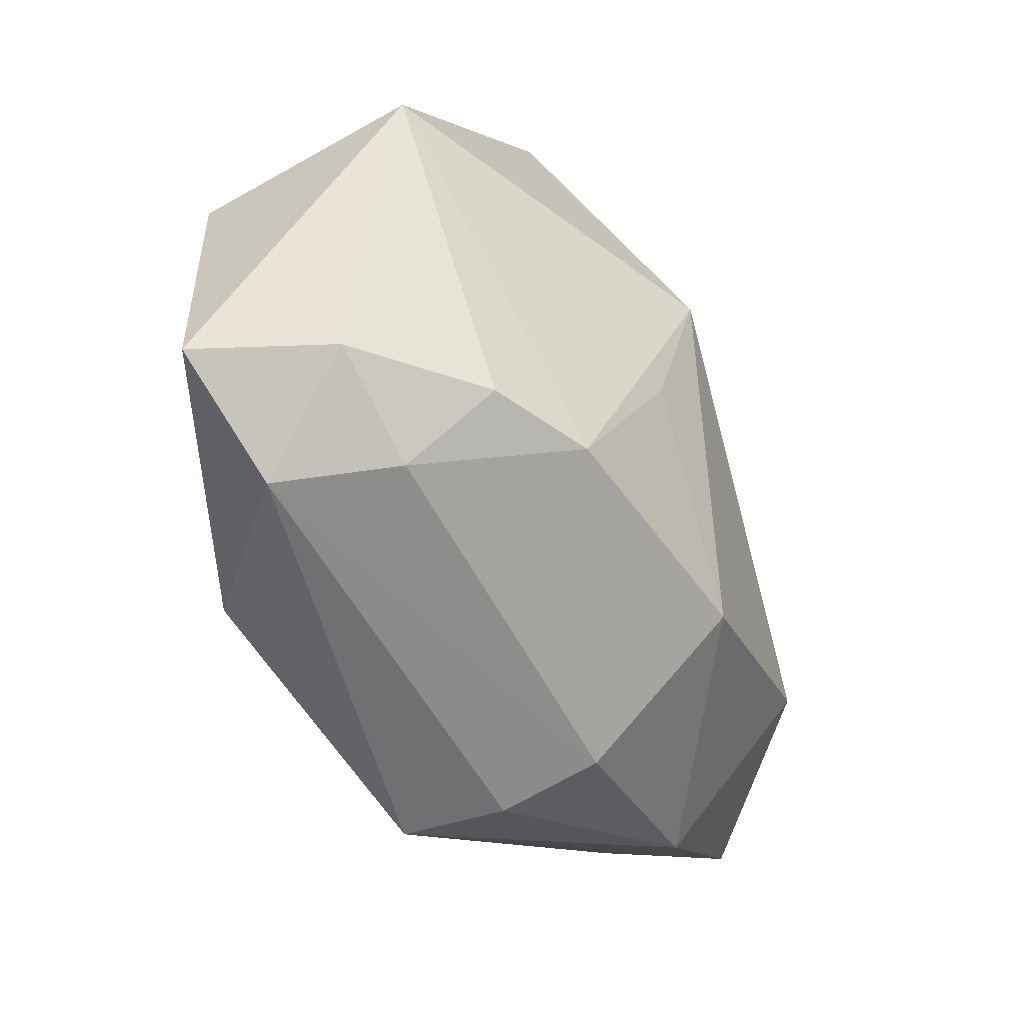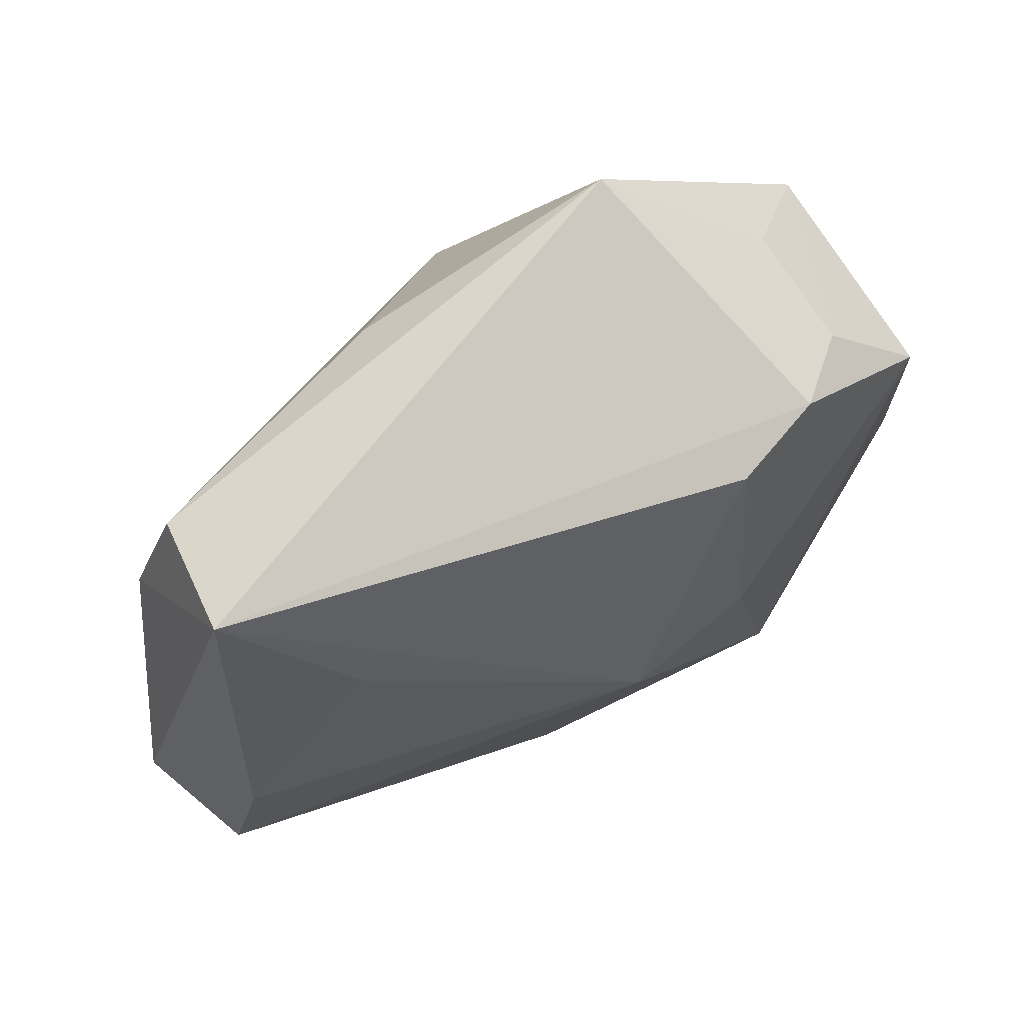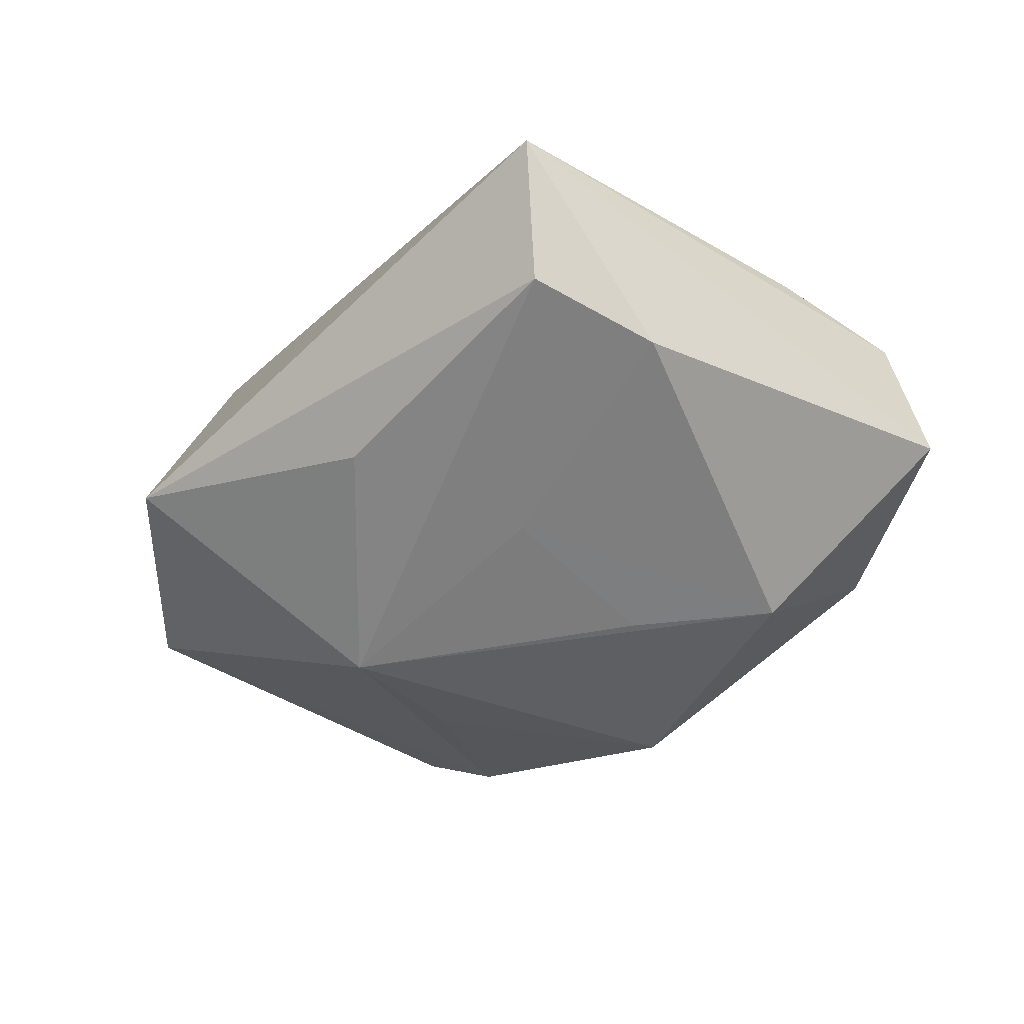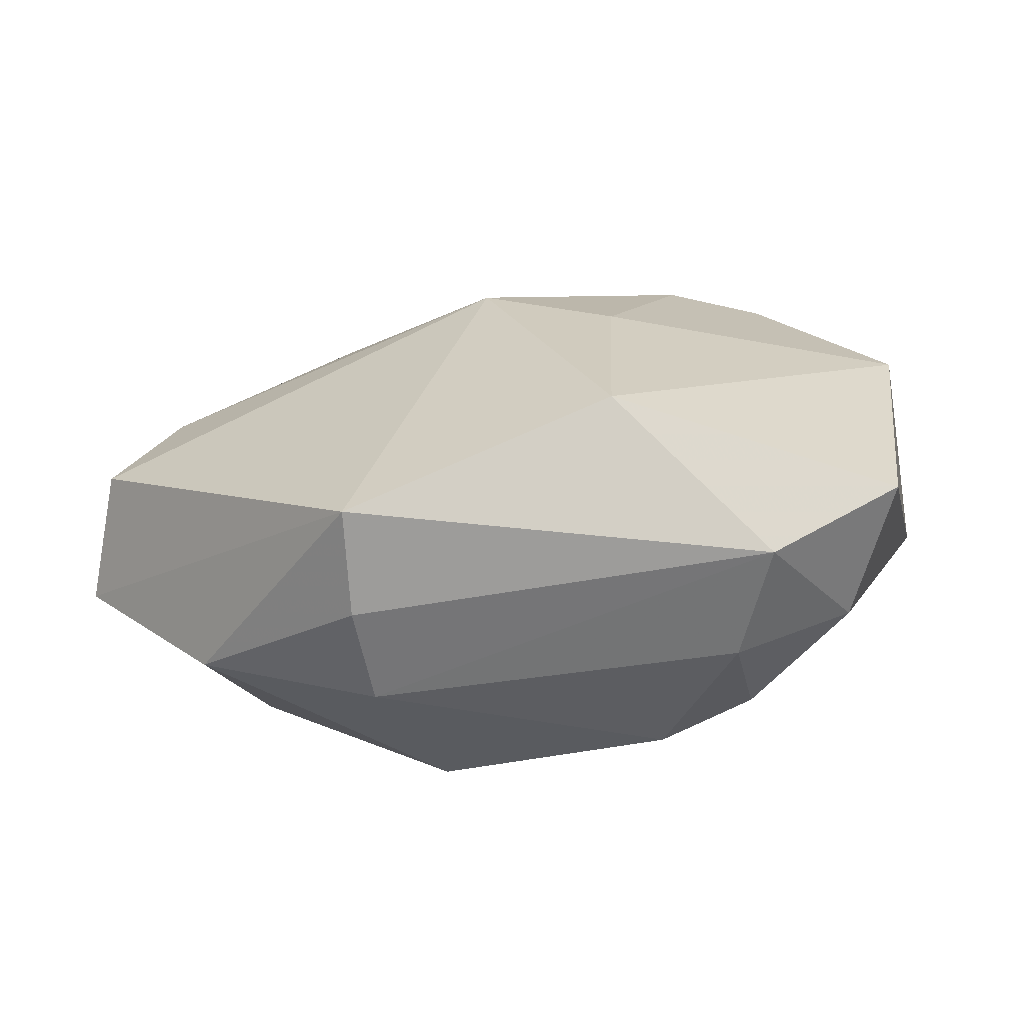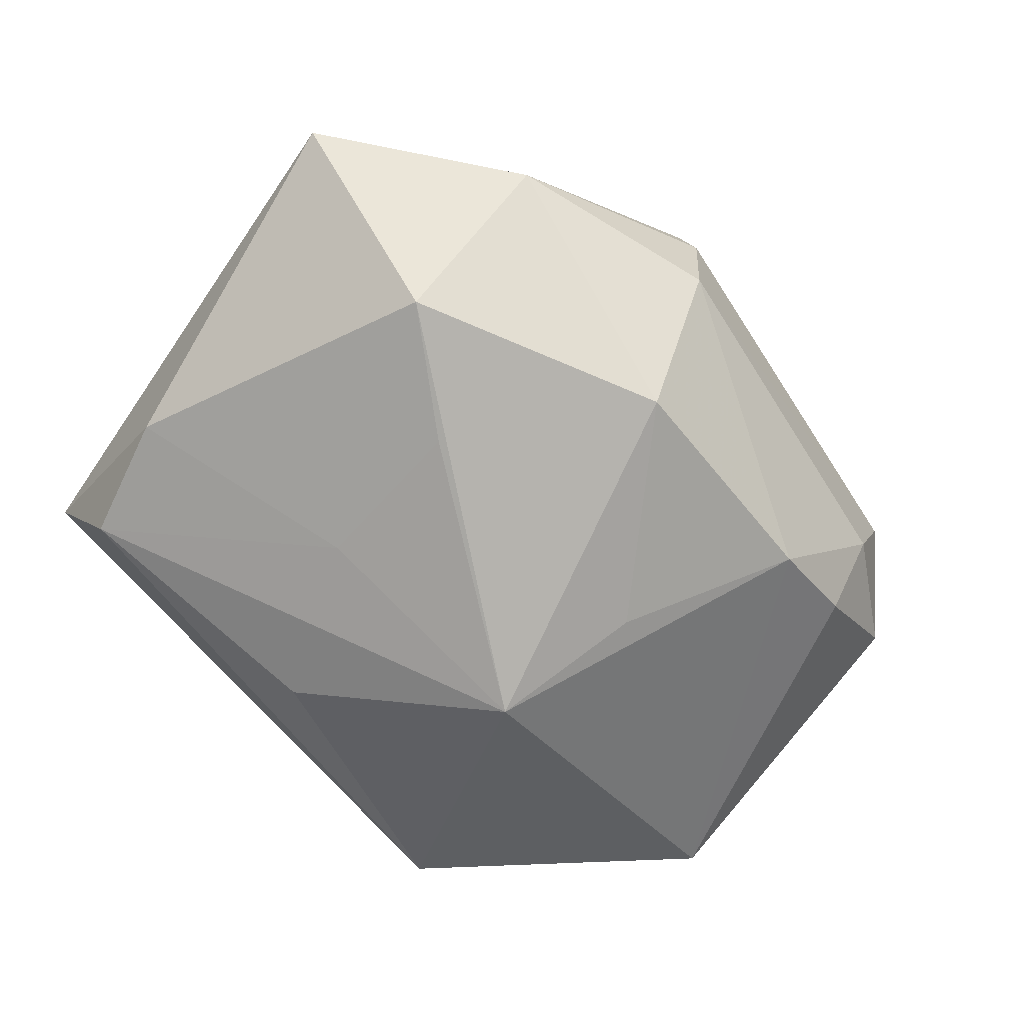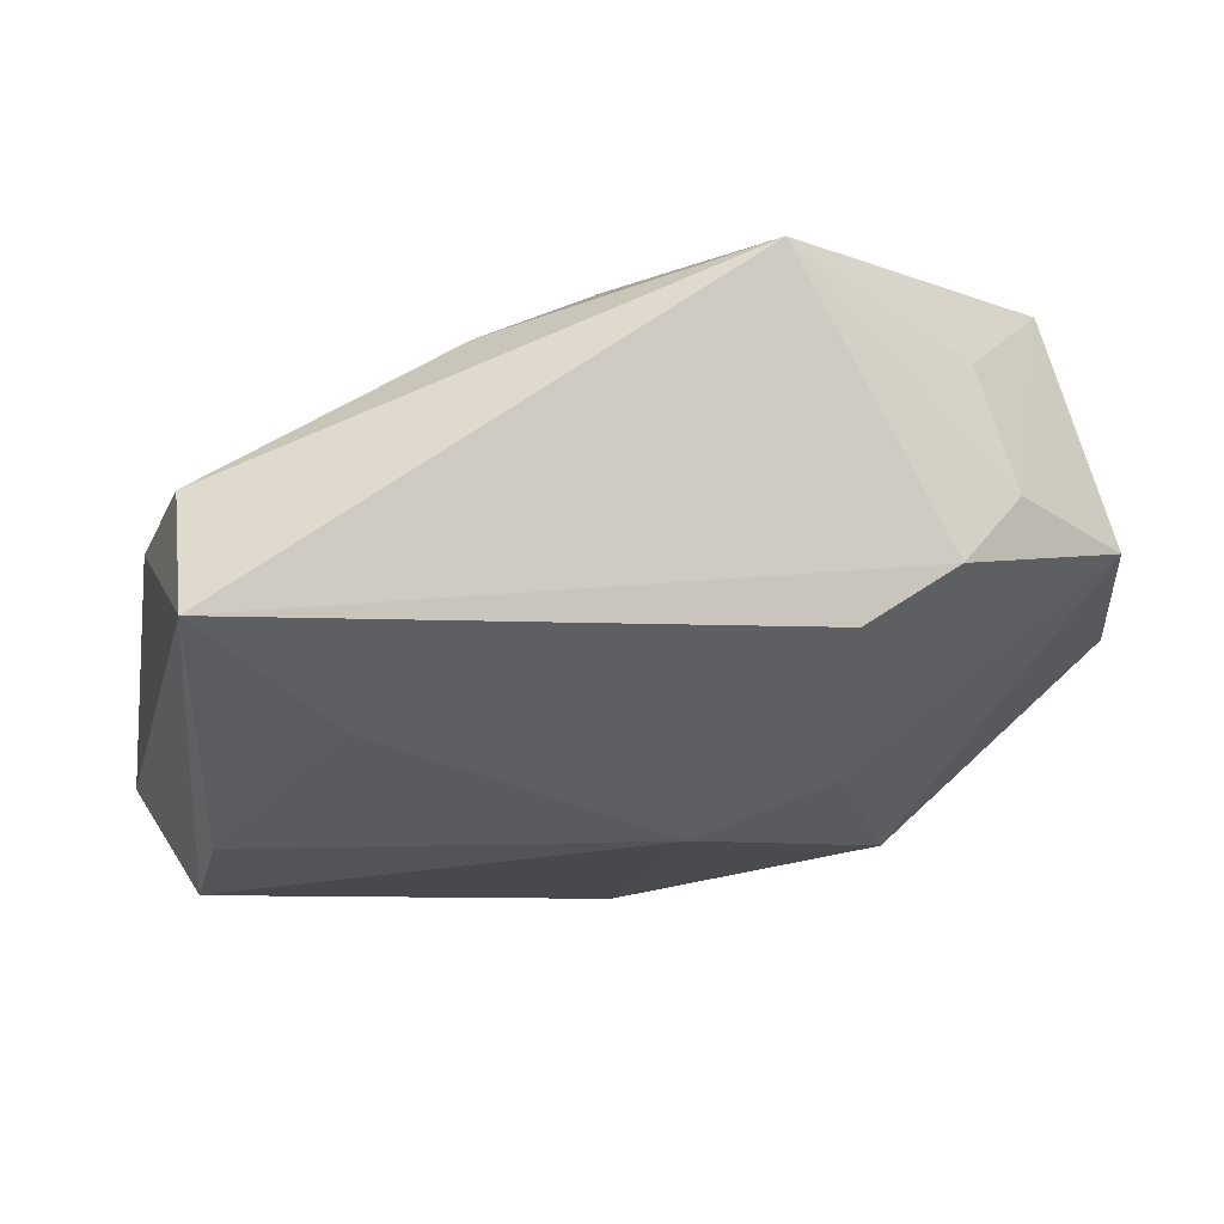
<metadata>
{"format":"obj","ext":"obj","renderer":"f3d","projection":"perspective","resolution":1024,"background":"white","views":[{"elev":-46.5,"azim":109.5,"up":"+Y"},{"elev":68.3,"azim":-42.3,"up":"+Y"},{"elev":-43.4,"azim":-135.9,"up":"+Z"},{"elev":23.4,"azim":16.9,"up":"+Z"},{"elev":-77.6,"azim":-44.0,"up":"+Z"},{"elev":65.3,"azim":-25.5,"up":"+Y"}]}
</metadata>
<code>
v -0.02694 0.01952 0.008727
v 0.009495 0.001389 0.02253
v -0.0355 0.03368 0.0009366
v 0.03044 0.02131 0.00157
v -0.0395 6.5e-06 0.005293
v 0.009449 0.01125 -0.02273
v 0.02087 0.02264 0.01729
v -0.001367 -0.02118 -0.02081
v -0.04199 -0.01267 0.003717
v -0.02507 -0.0276 -0.008757
v 0.02895 0.01928 0.01283
v 0.02895 -0.02426 -0.0009564
v -0.03539 0.01697 -0.01333
v -0.004861 -0.03219 -0.006894
v -0.004725 0.003723 0.02253
v -0.01403 -0.003807 -0.02189
v 0.0123 -0.003212 -0.01987
v -0.006192 -0.03422 0.002646
v 0.04193 -0.01712 0.0148
v -0.01352 0.01152 -0.01864
v -0.03166 0.02871 -0.01122
v 0.01544 -0.02165 0.02253
v -0.007082 -0.0336 0.01293
v 0.03732 0.009677 0.0173
v 0.04027 0.01352 -0.003669
v 0.02071 -0.01863 -0.01477
v -0.00593 0.02675 -0.01467
v 0.03827 -0.01765 0.001481
v 0.03207 -0.0256 0.01049
v 0.01815 0.03368 -0.008811
v -0.04339 -0.01575 -0.009054
v -0.02493 -0.01211 -0.02166
v 0.01125 0.02246 0.01863
v 0.02932 -0.01798 -0.00919
f 22 15 23
f 23 15 9
f 3 30 21
f 22 24 2
f 2 15 22
f 3 9 5
f 9 15 5
f 19 24 22
f 27 30 6
f 6 21 27
f 27 21 30
f 18 23 10
f 20 21 6
f 7 2 24
f 7 30 3
f 1 15 3
f 3 5 1
f 1 5 15
f 22 23 29
f 29 19 22
f 29 23 18
f 28 19 29
f 24 19 25
f 25 19 28
f 6 30 25
f 8 10 32
f 8 32 6
f 6 32 16
f 16 20 6
f 32 20 16
f 21 20 13
f 13 20 32
f 3 21 13
f 11 7 24
f 30 7 11
f 24 25 11
f 15 2 33
f 2 7 33
f 3 15 33
f 33 7 3
f 32 10 31
f 31 13 32
f 31 23 9
f 31 10 23
f 3 13 31
f 31 9 3
f 18 10 14
f 10 8 14
f 14 29 18
f 6 25 26
f 26 14 8
f 4 25 30
f 30 11 4
f 4 11 25
f 17 8 6
f 6 26 17
f 17 26 8
f 34 25 28
f 34 26 25
f 14 26 12
f 26 34 12
f 29 14 12
f 28 29 12
f 12 34 28

</code>
